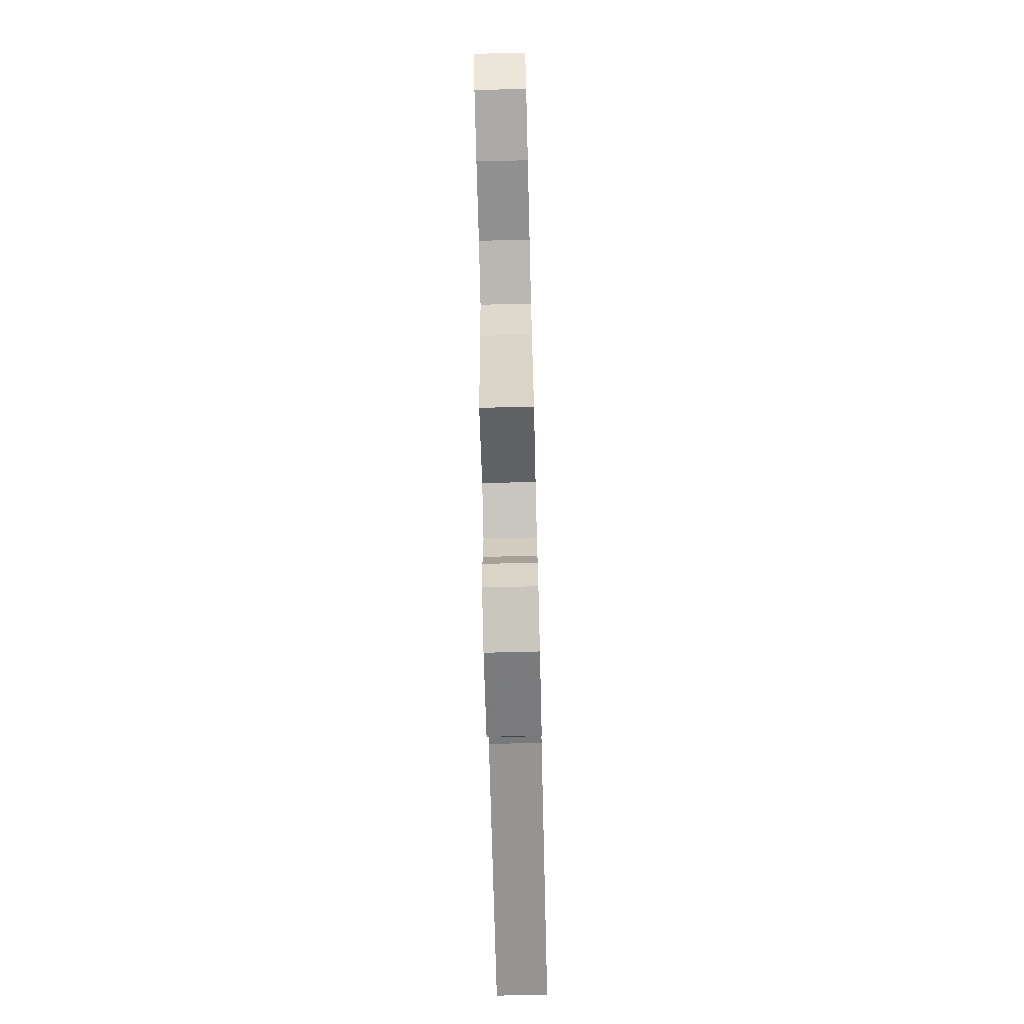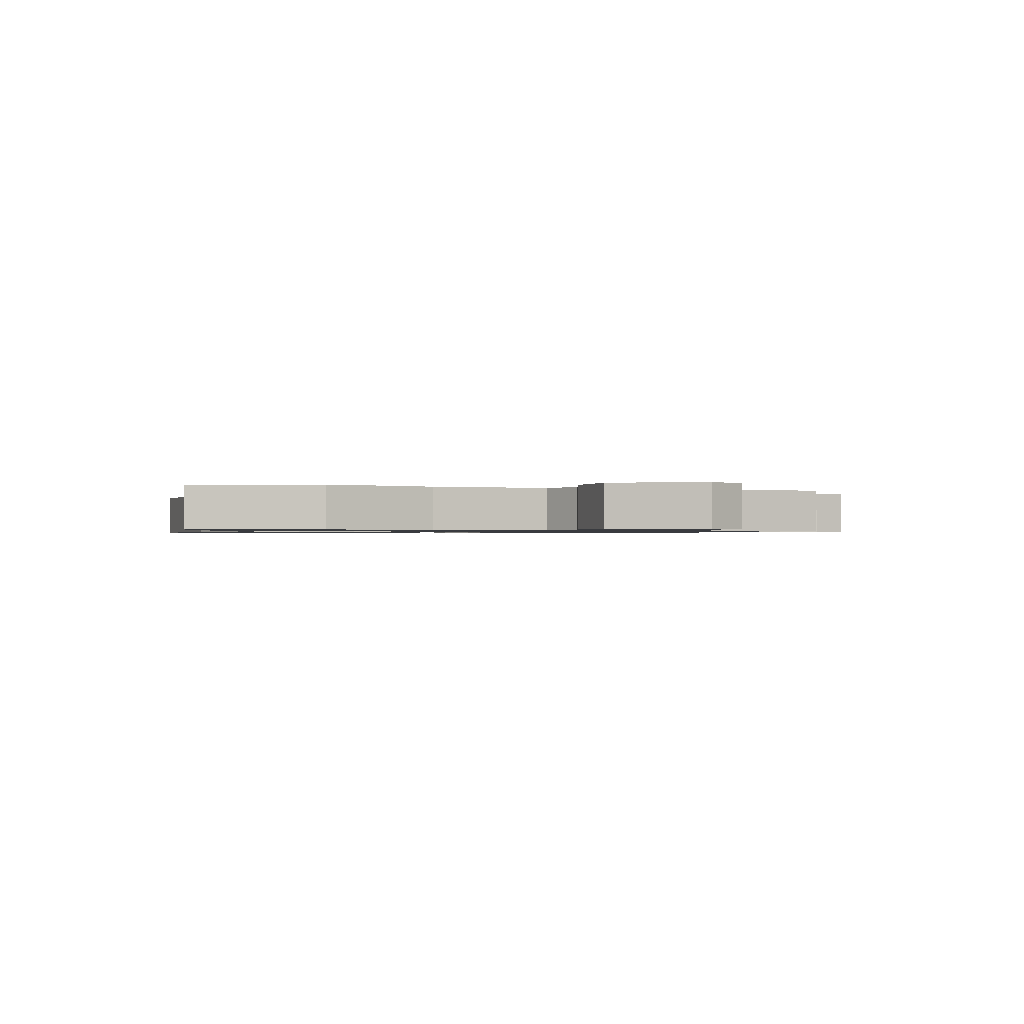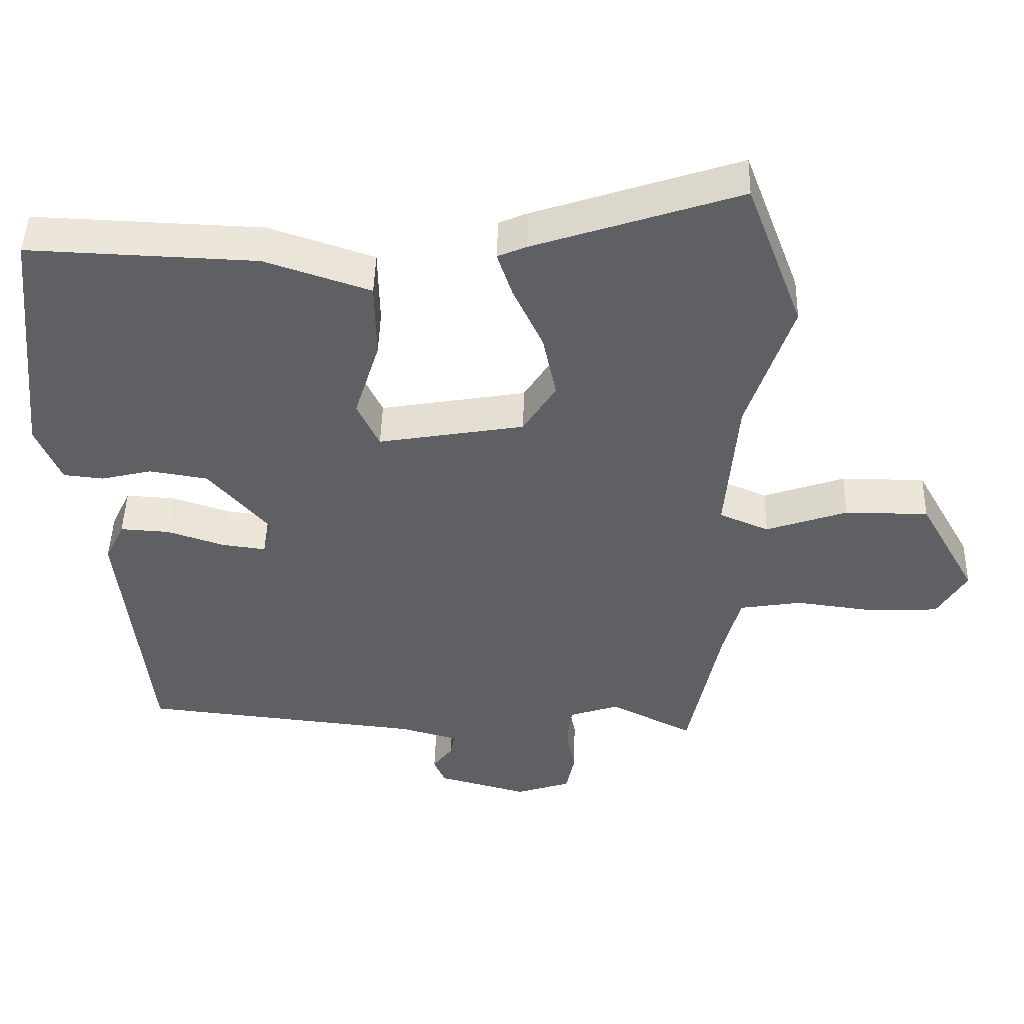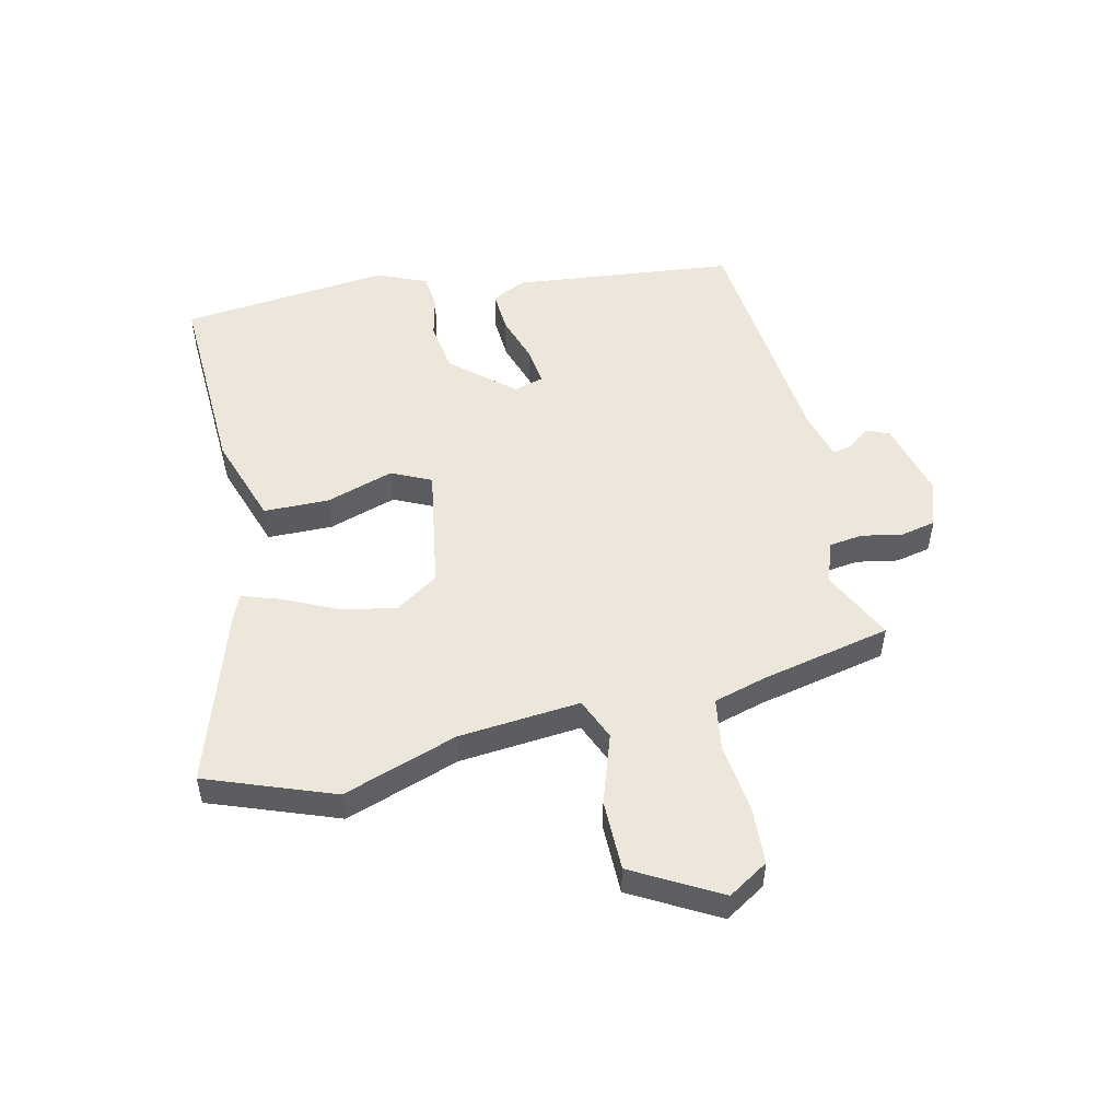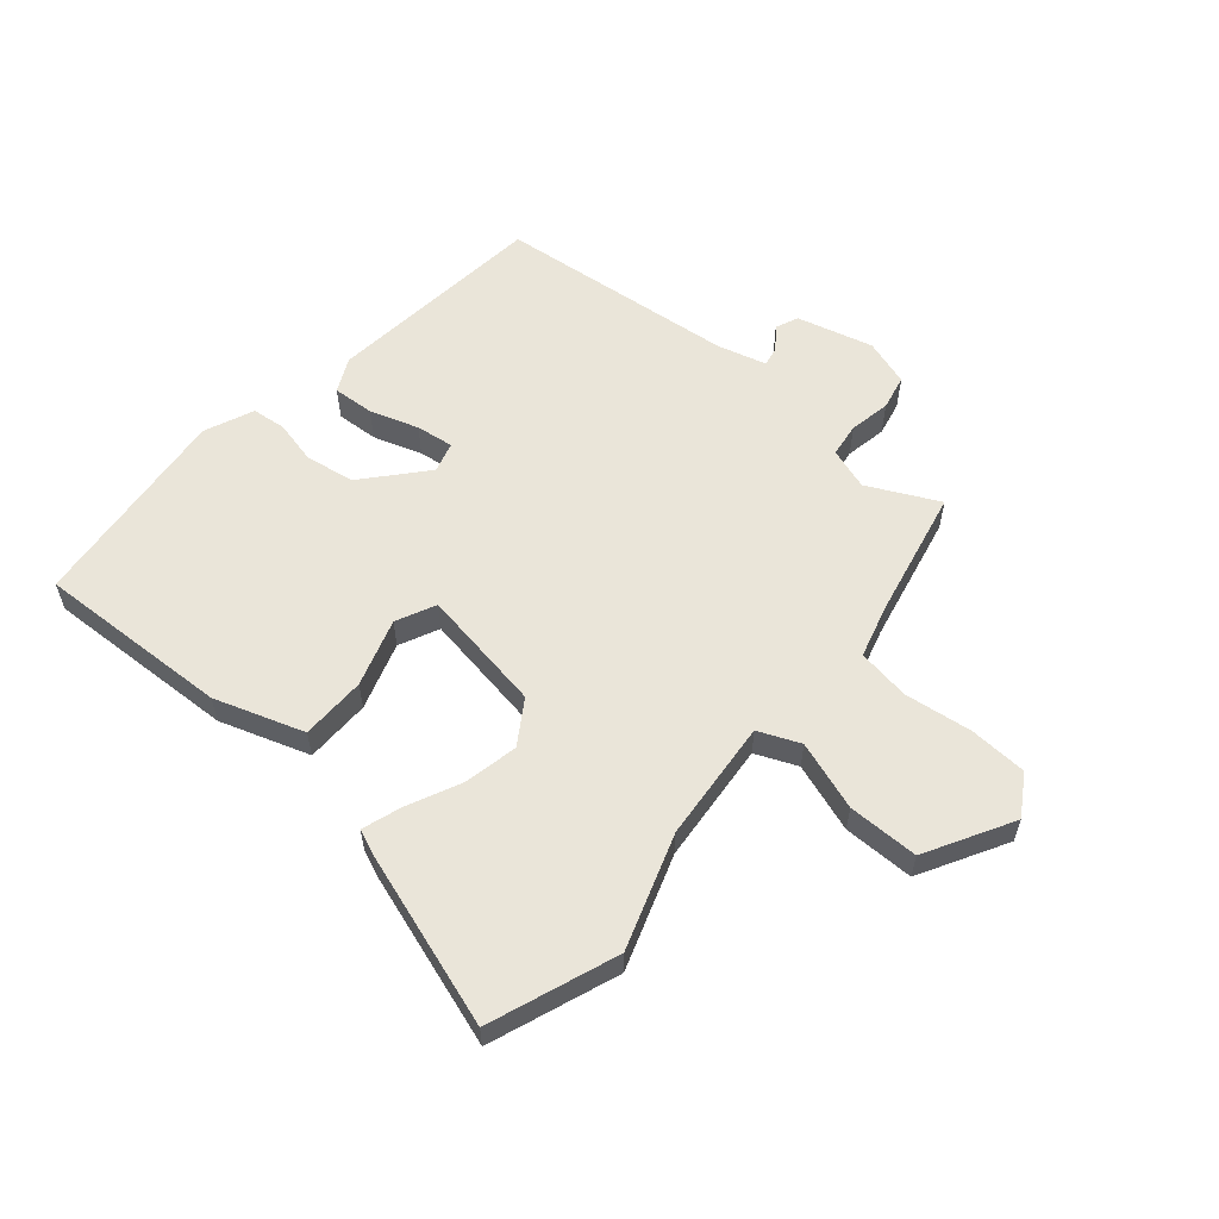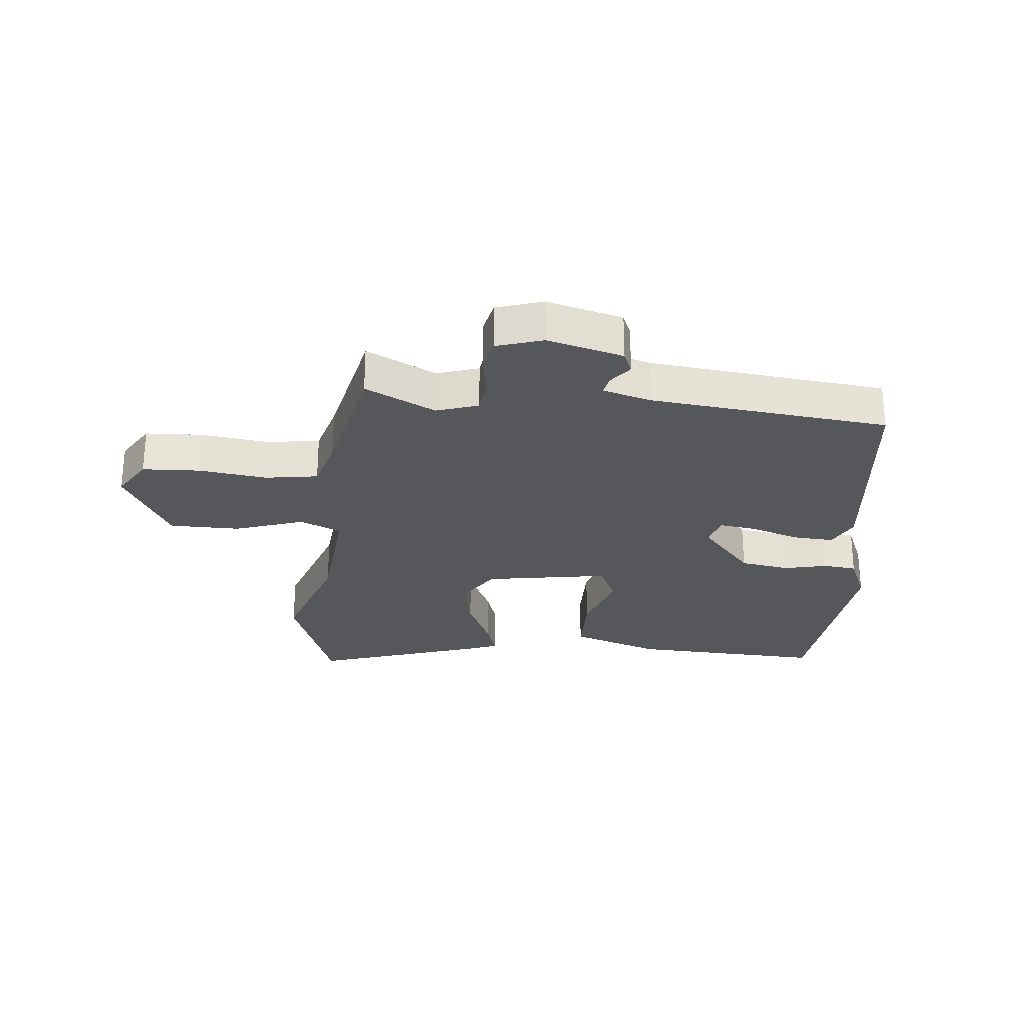
<metadata>
{"format":"obj","ext":"obj","renderer":"f3d","projection":"perspective","resolution":1024,"background":"white","views":[{"elev":-72.9,"azim":91.4,"up":"+Z"},{"elev":-0.9,"azim":72.2,"up":"+Y"},{"elev":46.1,"azim":1.5,"up":"+Z"},{"elev":52.0,"azim":76.8,"up":"+Y"},{"elev":58.3,"azim":40.2,"up":"+Y"},{"elev":-27.3,"azim":174.1,"up":"+Y"}]}
</metadata>
<code>
v 0.44 0.07 -0.515
v 0.323 0.07 -0.458
v 0.254 0.07 -0.481
v 0.247 0.07 -0.537
v 0.26 0.07 -0.605
v 0.248 0.07 -0.662
v 0.171 0.07 -0.687
v 0.045 0.07 -0.654
v 0.029 0.07 -0.617
v 0.057 0.07 -0.58
v 0.063 0.07 -0.548
v -0.018 0.07 -0.526
v -0.412 0.07 -0.486
v -0.453 0.07 -0.121
v -0.426 0.07 -0.065
v -0.357 0.07 -0.069
v -0.277 0.07 -0.095
v -0.215 0.07 -0.103
v -0.201 0.07 -0.053
v -0.288 0.07 0.046
v -0.37 0.07 0.059
v -0.441 0.07 0.042
v -0.497 0.07 0.048
v -0.532 0.07 0.129
v -0.498 0.07 0.474
v -0.178 0.07 0.462
v -0.03 0.07 0.413
v -0.028 0.07 0.305
v -0.063 0.07 0.193
v -0.032 0.07 0.128
v 0.173 0.07 0.163
v 0.219 0.07 0.235
v 0.2 0.07 0.325
v 0.158 0.07 0.414
v 0.137 0.07 0.477
v 0.177 0.07 0.494
v 0.466 0.07 0.59
v 0.545 0.07 0.38
v 0.482 0.07 0.191
v 0.465 0.07 -0.01
v 0.534 0.07 -0.039
v 0.648 0.07 0
v 0.765 0.07 0
v 0.845 0.07 -0.142
v 0.804 0.07 -0.209
v 0.708 0.07 -0.214
v 0.596 0.07 -0.2
v 0.509 0.07 -0.214
v 0.485 0.07 -0.301
v 0.44 0 -0.515
v 0.323 0 -0.458
v 0.254 0 -0.481
v 0.247 0 -0.537
v 0.26 0 -0.605
v 0.248 0 -0.662
v 0.171 0 -0.687
v 0.045 0 -0.654
v 0.029 0 -0.617
v 0.057 0 -0.58
v 0.063 0 -0.548
v -0.018 0 -0.526
v -0.412 0 -0.486
v -0.453 0 -0.121
v -0.426 0 -0.065
v -0.357 0 -0.069
v -0.277 0 -0.095
v -0.215 0 -0.103
v -0.201 0 -0.053
v -0.288 0 0.046
v -0.37 0 0.059
v -0.441 0 0.042
v -0.497 0 0.048
v -0.532 0 0.129
v -0.498 0 0.474
v -0.178 0 0.462
v -0.03 0 0.413
v -0.028 0 0.305
v -0.063 0 0.193
v -0.032 0 0.128
v 0.173 0 0.163
v 0.219 0 0.235
v 0.2 0 0.325
v 0.158 0 0.414
v 0.137 0 0.477
v 0.177 0 0.494
v 0.466 0 0.59
v 0.545 0 0.38
v 0.482 0 0.191
v 0.465 0 -0.01
v 0.534 0 -0.039
v 0.648 0 0
v 0.765 0 0
v 0.845 0 -0.142
v 0.804 0 -0.209
v 0.708 0 -0.214
v 0.596 0 -0.2
v 0.509 0 -0.214
v 0.485 0 -0.301
f 44 45 46 47
f 44 47 48
f 41 42 43 44
f 41 44 48
f 40 41 48 49
f 36 37 38 39
f 36 39 40
f 33 34 35 36
f 32 33 36 40
f 31 32 40 49
f 26 27 28 29
f 24 25 26 29
f 24 29 30
f 21 22 23 24
f 20 21 24 30
f 19 20 30 31
f 14 15 16 17
f 12 13 14 17
f 11 12 17 18
f 7 8 9 10
f 7 10 11
f 4 5 6 7
f 3 4 7 11
f 31 49 1 2
f 19 31 2 3
f 3 11 18 19
f 96 95 94 93
f 97 96 93
f 93 92 91 90
f 97 93 90
f 98 97 90 89
f 88 87 86 85
f 89 88 85
f 85 84 83 82
f 89 85 82 81
f 98 89 81 80
f 78 77 76 75
f 78 75 74 73
f 79 78 73
f 73 72 71 70
f 79 73 70 69
f 80 79 69 68
f 66 65 64 63
f 66 63 62 61
f 67 66 61 60
f 59 58 57 56
f 60 59 56
f 56 55 54 53
f 60 56 53 52
f 51 50 98 80
f 52 51 80 68
f 68 67 60 52
f 1 50 51 2
f 2 51 52 3
f 3 52 53 4
f 4 53 54 5
f 5 54 55 6
f 6 55 56 7
f 7 56 57 8
f 8 57 58 9
f 9 58 59 10
f 10 59 60 11
f 11 60 61 12
f 12 61 62 13
f 13 62 63 14
f 14 63 64 15
f 15 64 65 16
f 16 65 66 17
f 17 66 67 18
f 18 67 68 19
f 19 68 69 20
f 20 69 70 21
f 21 70 71 22
f 22 71 72 23
f 23 72 73 24
f 24 73 74 25
f 25 74 75 26
f 26 75 76 27
f 27 76 77 28
f 28 77 78 29
f 29 78 79 30
f 30 79 80 31
f 31 80 81 32
f 32 81 82 33
f 33 82 83 34
f 34 83 84 35
f 35 84 85 36
f 36 85 86 37
f 37 86 87 38
f 38 87 88 39
f 39 88 89 40
f 40 89 90 41
f 41 90 91 42
f 42 91 92 43
f 43 92 93 44
f 44 93 94 45
f 45 94 95 46
f 46 95 96 47
f 47 96 97 48
f 48 97 98 49
f 49 98 50 1

</code>
